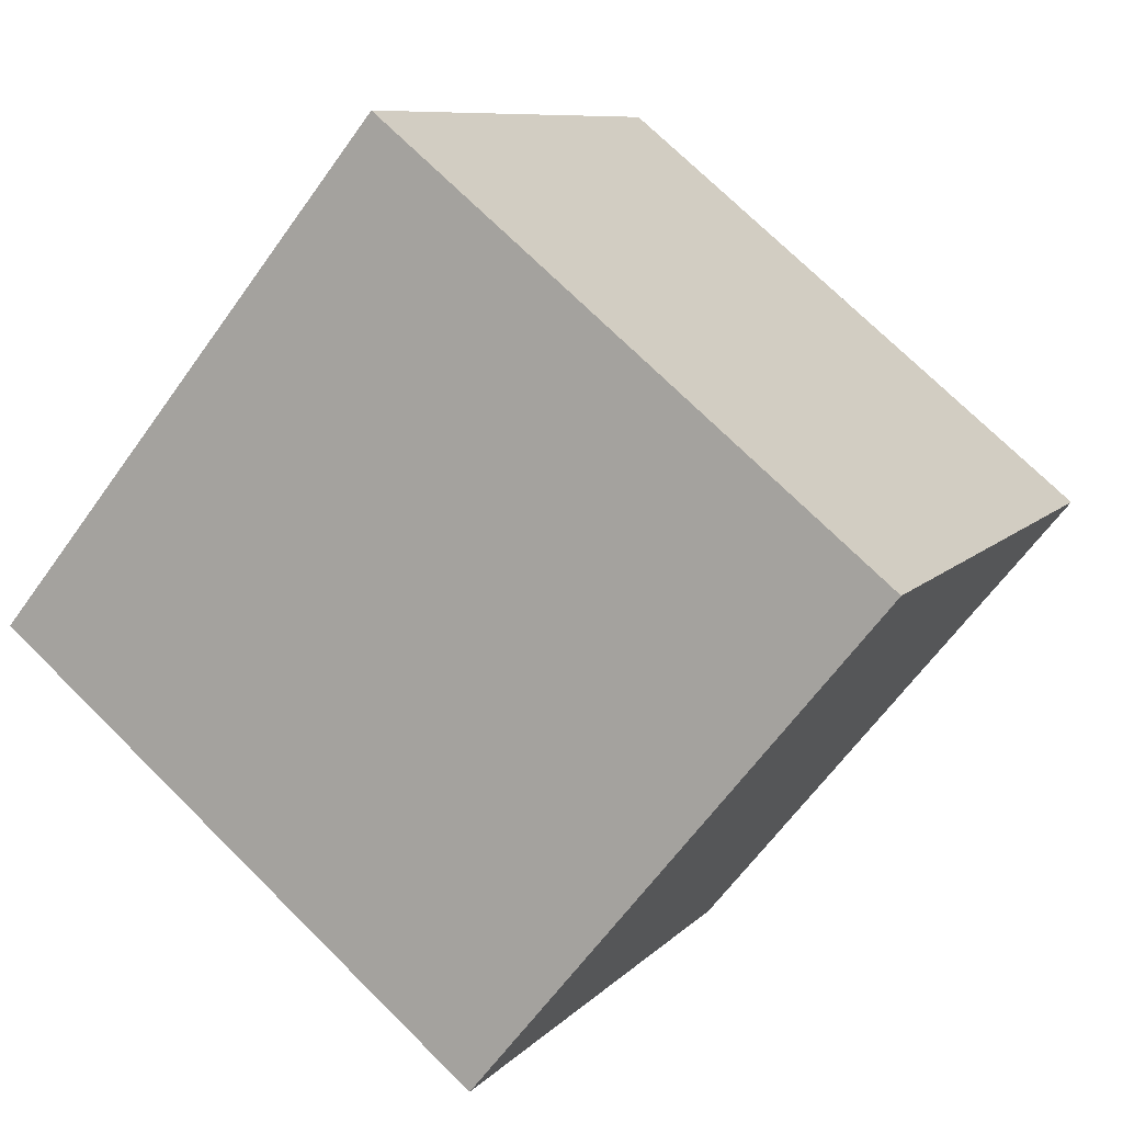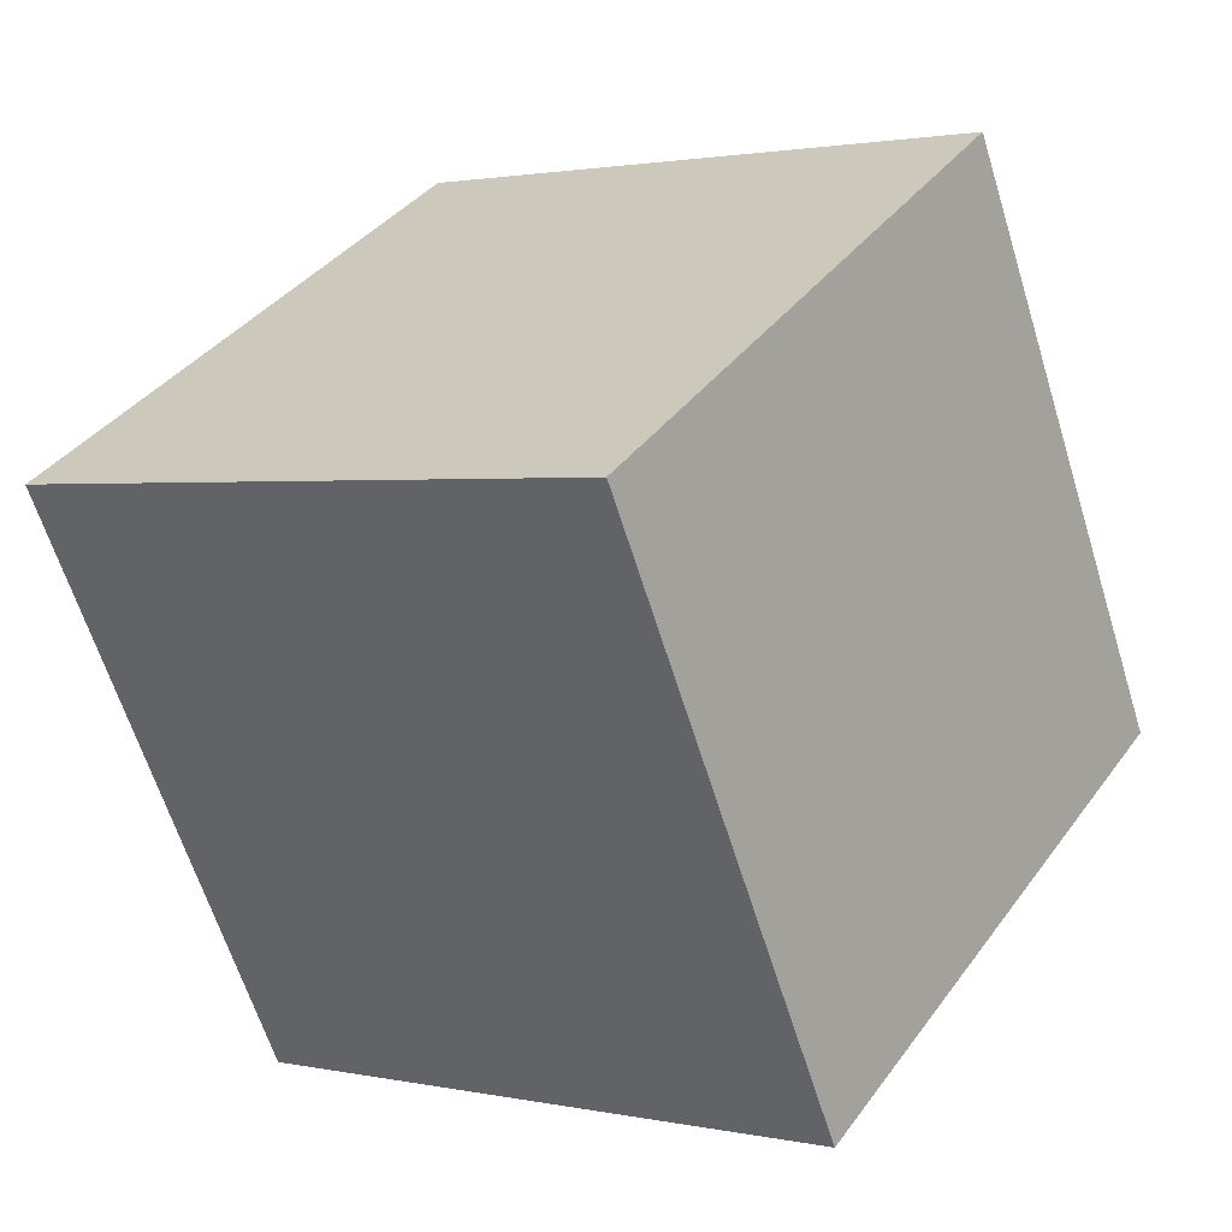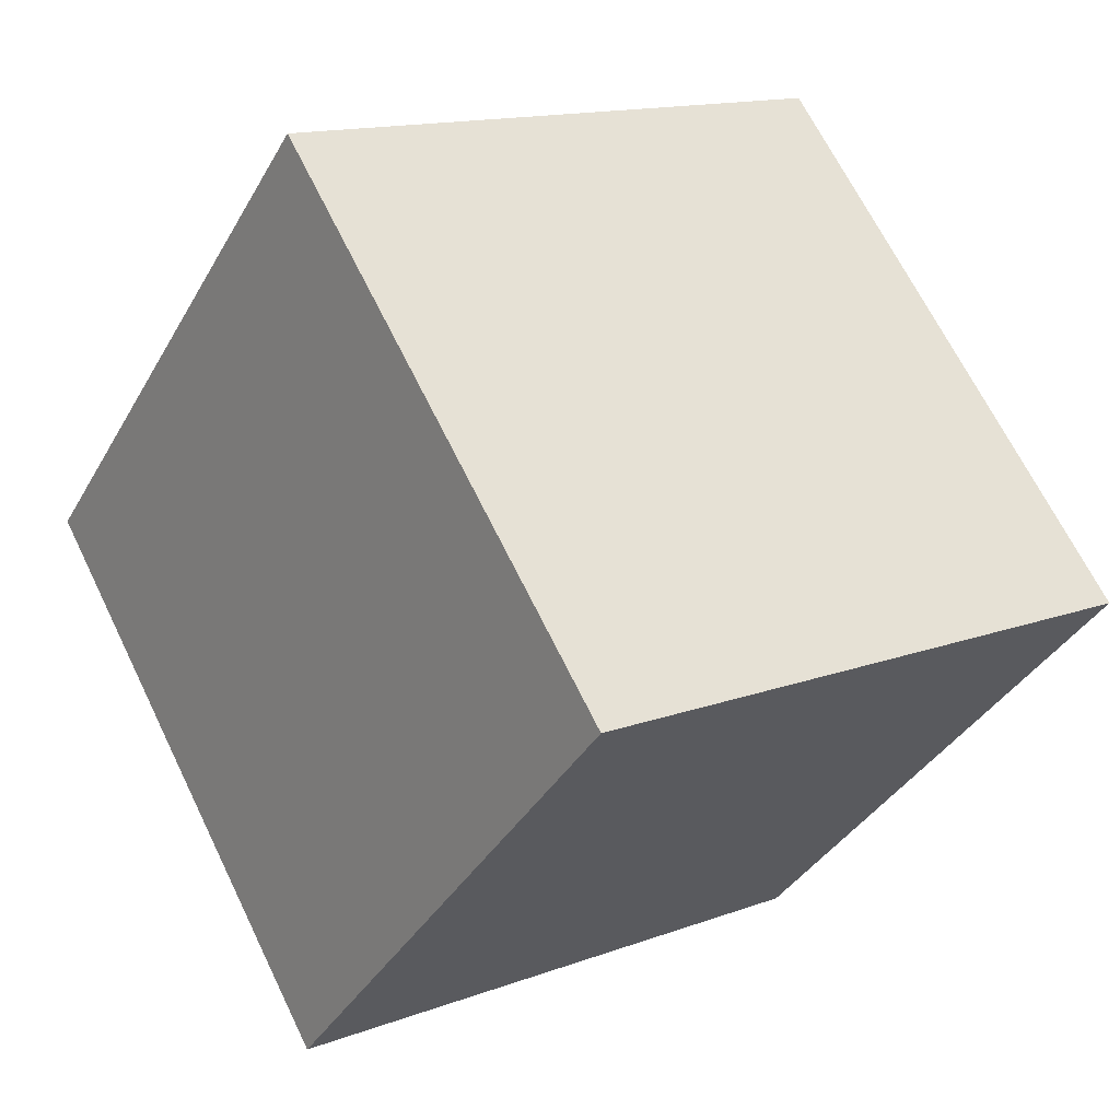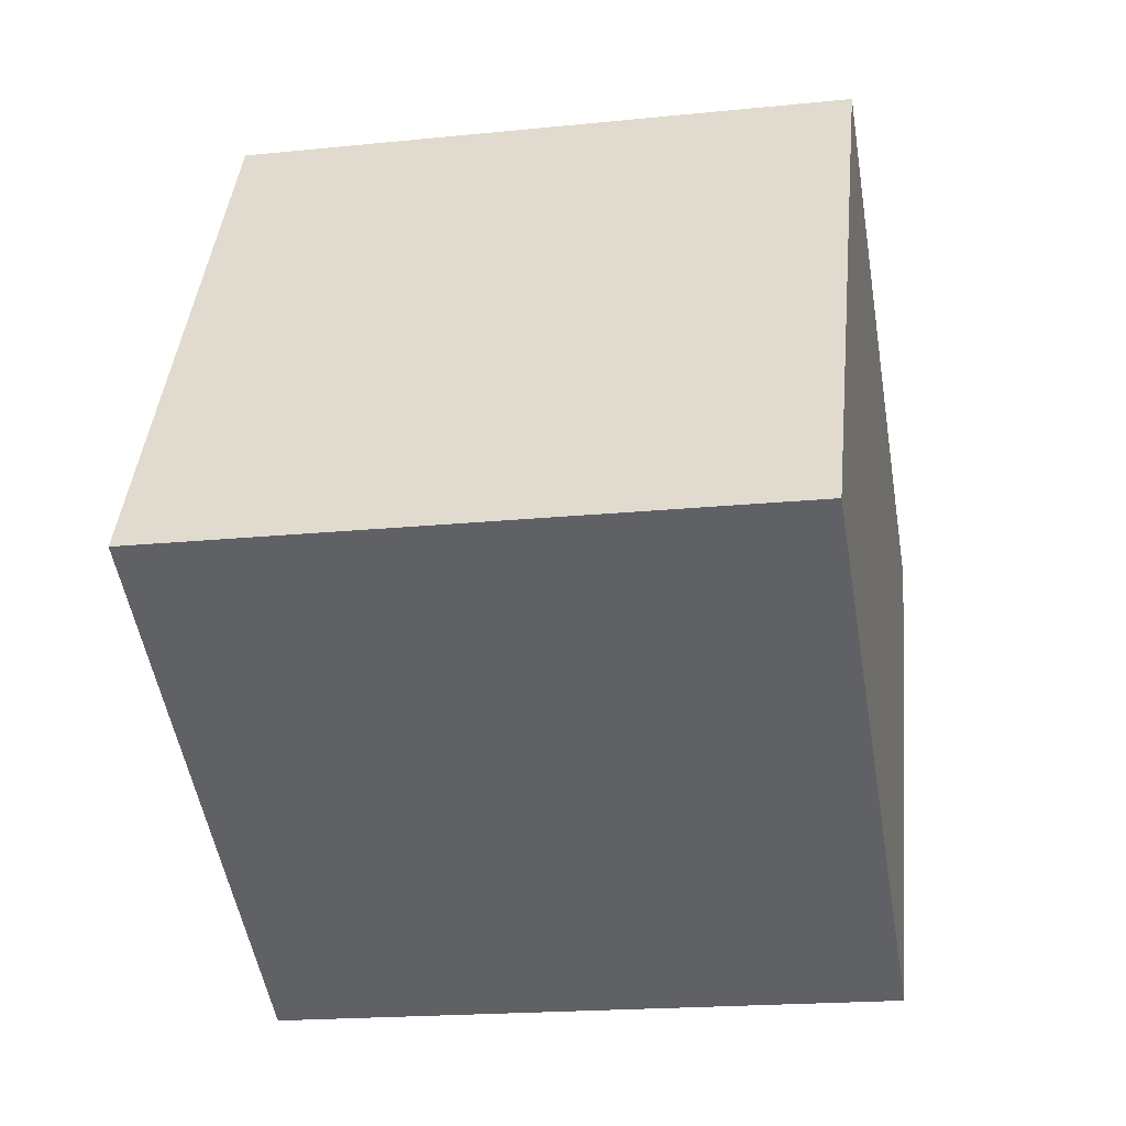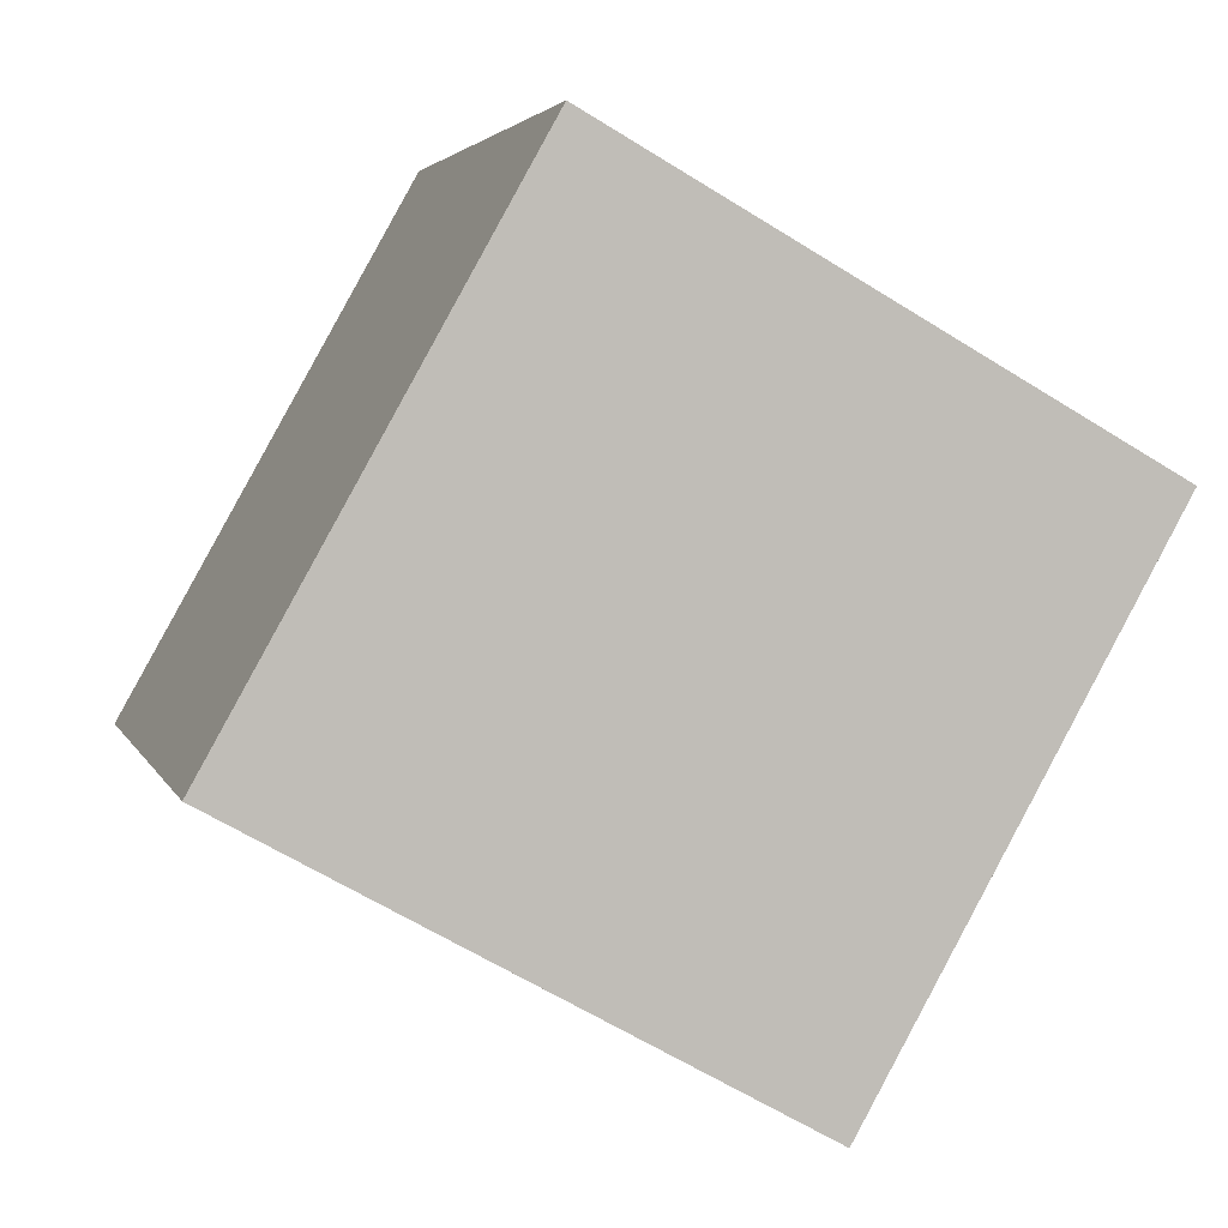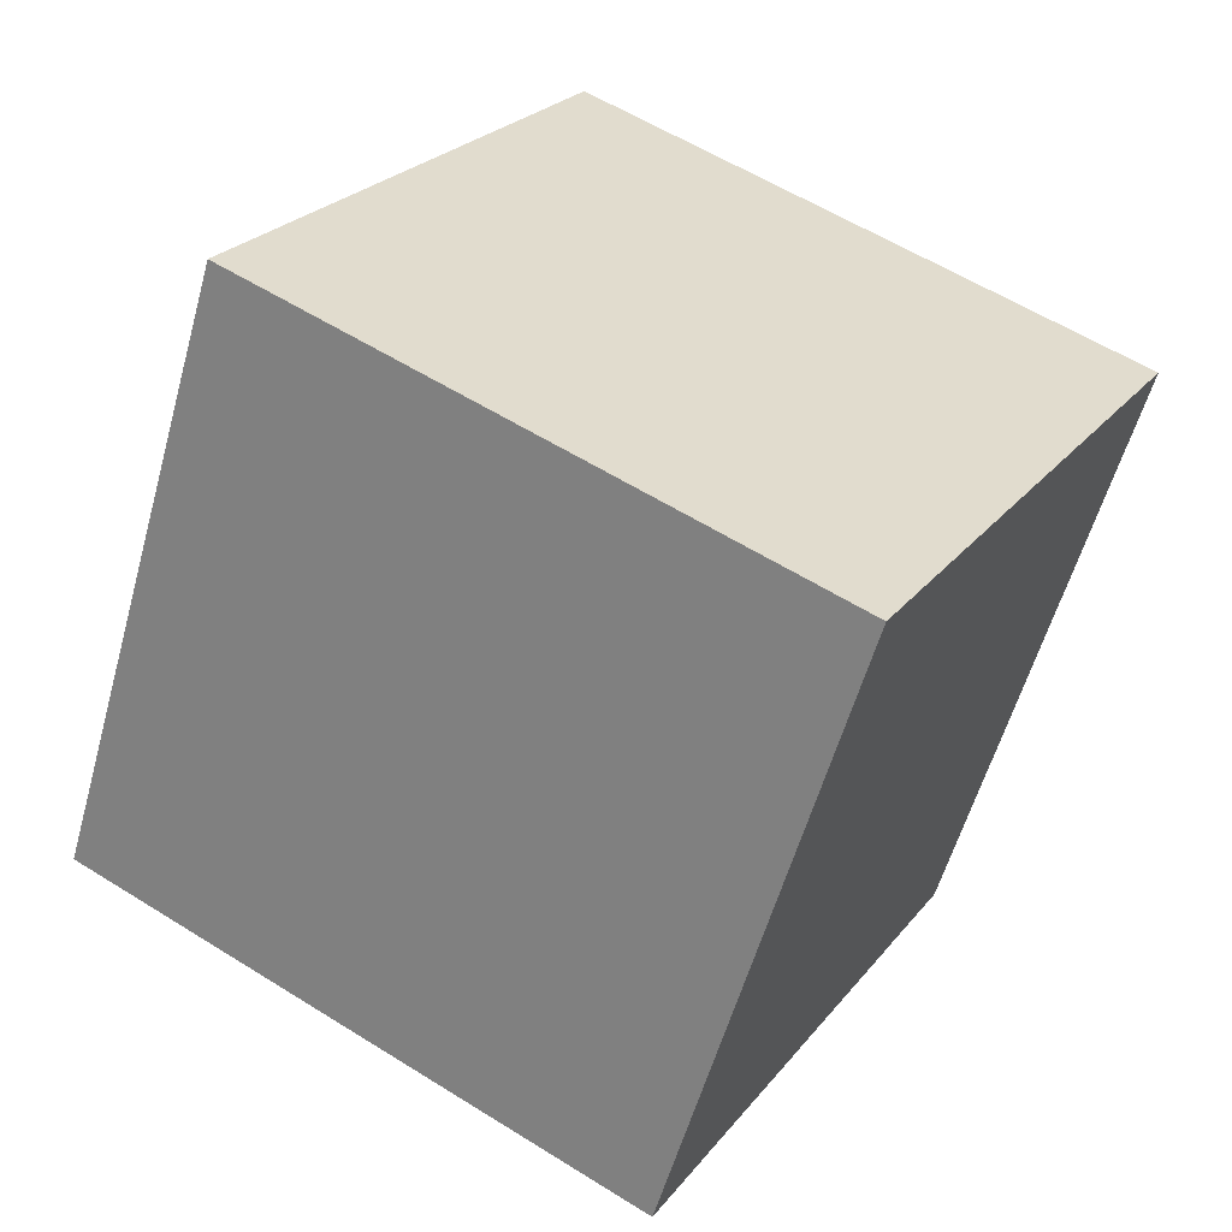
<metadata>
{"format":"obj","ext":"obj","renderer":"f3d","projection":"perspective","resolution":1024,"background":"white","views":[{"elev":-63.0,"azim":-125.2,"up":"+Z"},{"elev":2.2,"azim":37.0,"up":"+Y"},{"elev":-36.8,"azim":63.5,"up":"+Y"},{"elev":-20.4,"azim":-169.1,"up":"+Y"},{"elev":3.5,"azim":-104.3,"up":"+Z"},{"elev":-57.5,"azim":-105.6,"up":"+Y"}]}
</metadata>
<code>
v 0.7203 0.4341 -0.3522
v 0.7189 0.7831 -0.1567
v 0.7197 0.5875 0.1922
v 0.7203 0.4341 -0.3522
v 0.7197 0.5875 0.1922
v 0.7211 0.2386 -0.003303
v 0.3203 0.4325 -0.3522
v 0.3211 0.2369 -0.003303
v 0.3197 0.5859 0.1922
v 0.3203 0.4325 -0.3522
v 0.3197 0.5859 0.1922
v 0.3189 0.7814 -0.1567
v 0.7203 0.4341 -0.3522
v 0.3203 0.4325 -0.3522
v 0.3189 0.7814 -0.1567
v 0.7203 0.4341 -0.3522
v 0.3189 0.7814 -0.1567
v 0.7189 0.7831 -0.1567
v 0.7189 0.7831 -0.1567
v 0.3189 0.7814 -0.1567
v 0.3197 0.5859 0.1922
v 0.7189 0.7831 -0.1567
v 0.3197 0.5859 0.1922
v 0.7197 0.5875 0.1922
v 0.7197 0.5875 0.1922
v 0.3197 0.5859 0.1922
v 0.3211 0.2369 -0.003303
v 0.7197 0.5875 0.1922
v 0.3211 0.2369 -0.003303
v 0.7211 0.2386 -0.003303
v 0.3203 0.4325 -0.3522
v 0.7203 0.4341 -0.3522
v 0.7211 0.2386 -0.003303
v 0.3203 0.4325 -0.3522
v 0.7211 0.2386 -0.003303
v 0.3211 0.2369 -0.003303
f 1 2 3
f 4 5 6
f 7 8 9
f 10 11 12
f 13 14 15
f 16 17 18
f 19 20 21
f 22 23 24
f 25 26 27
f 28 29 30
f 31 32 33
f 34 35 36

</code>
